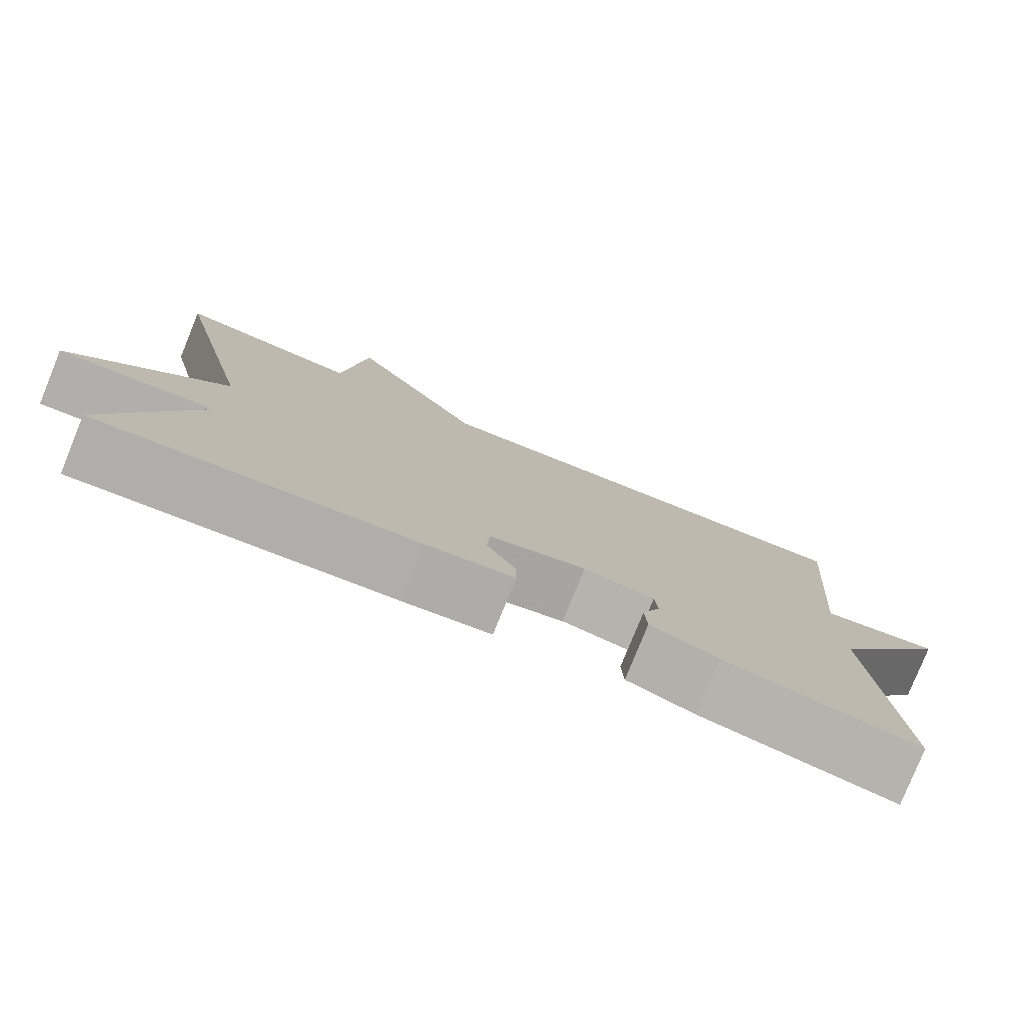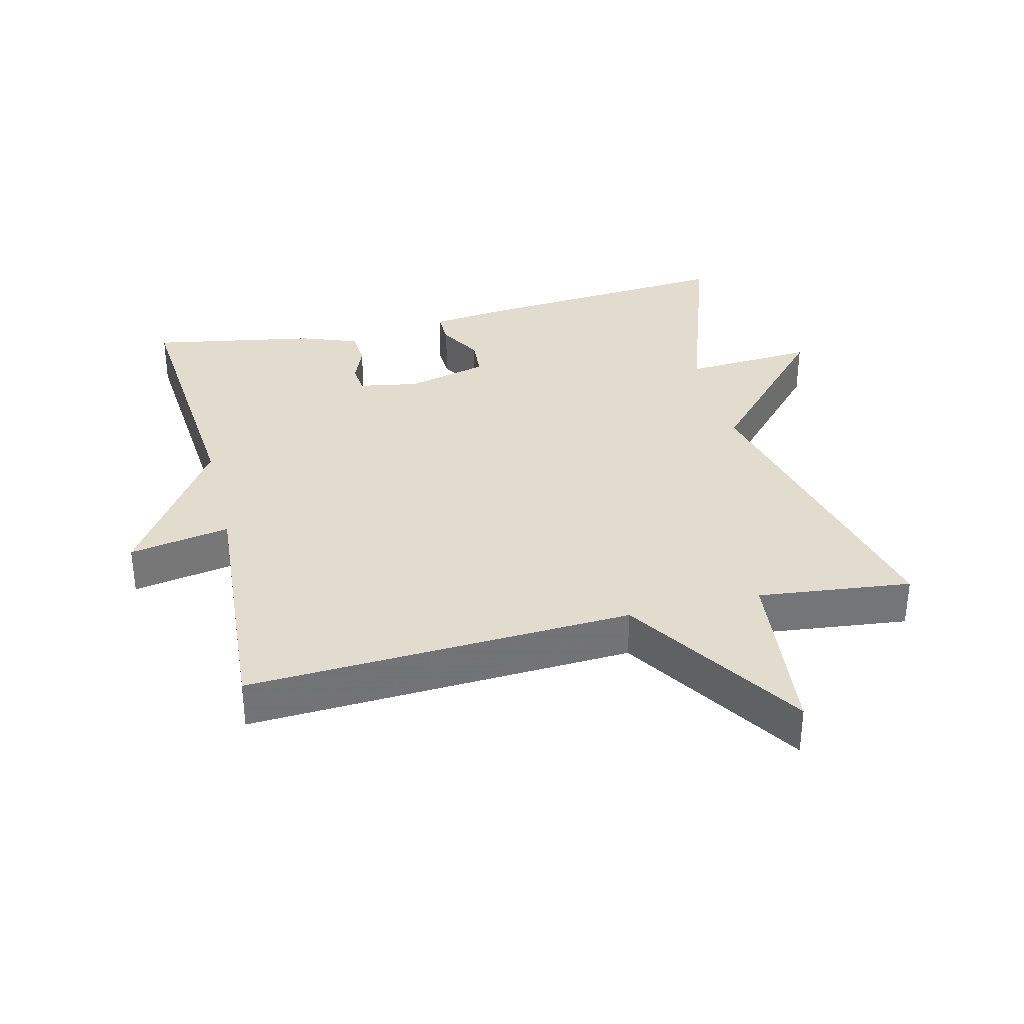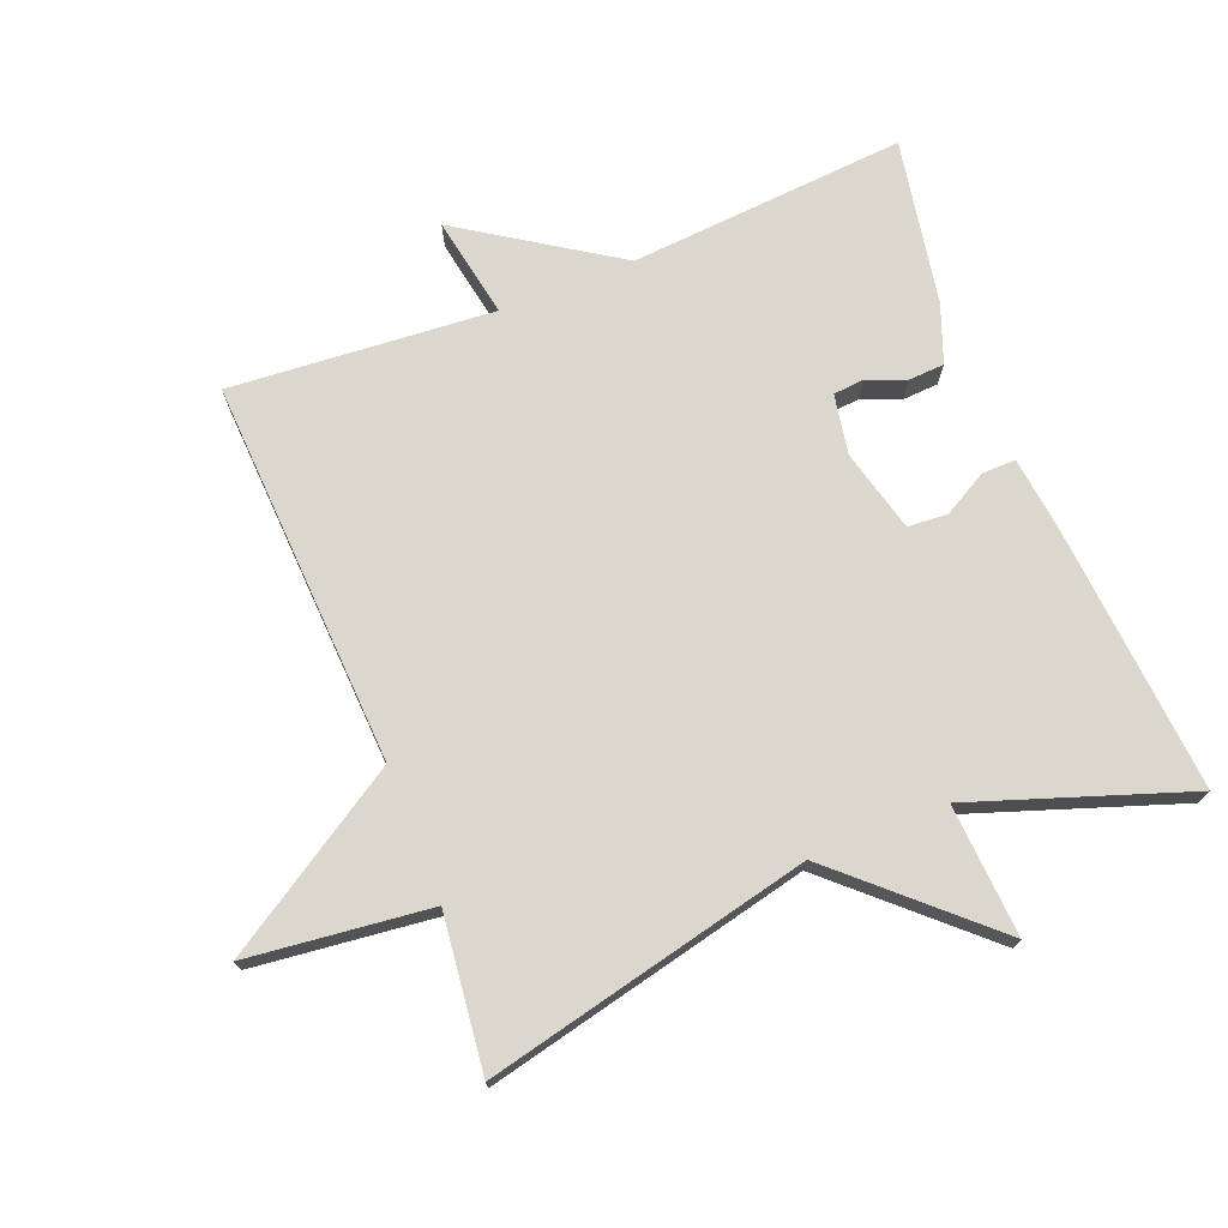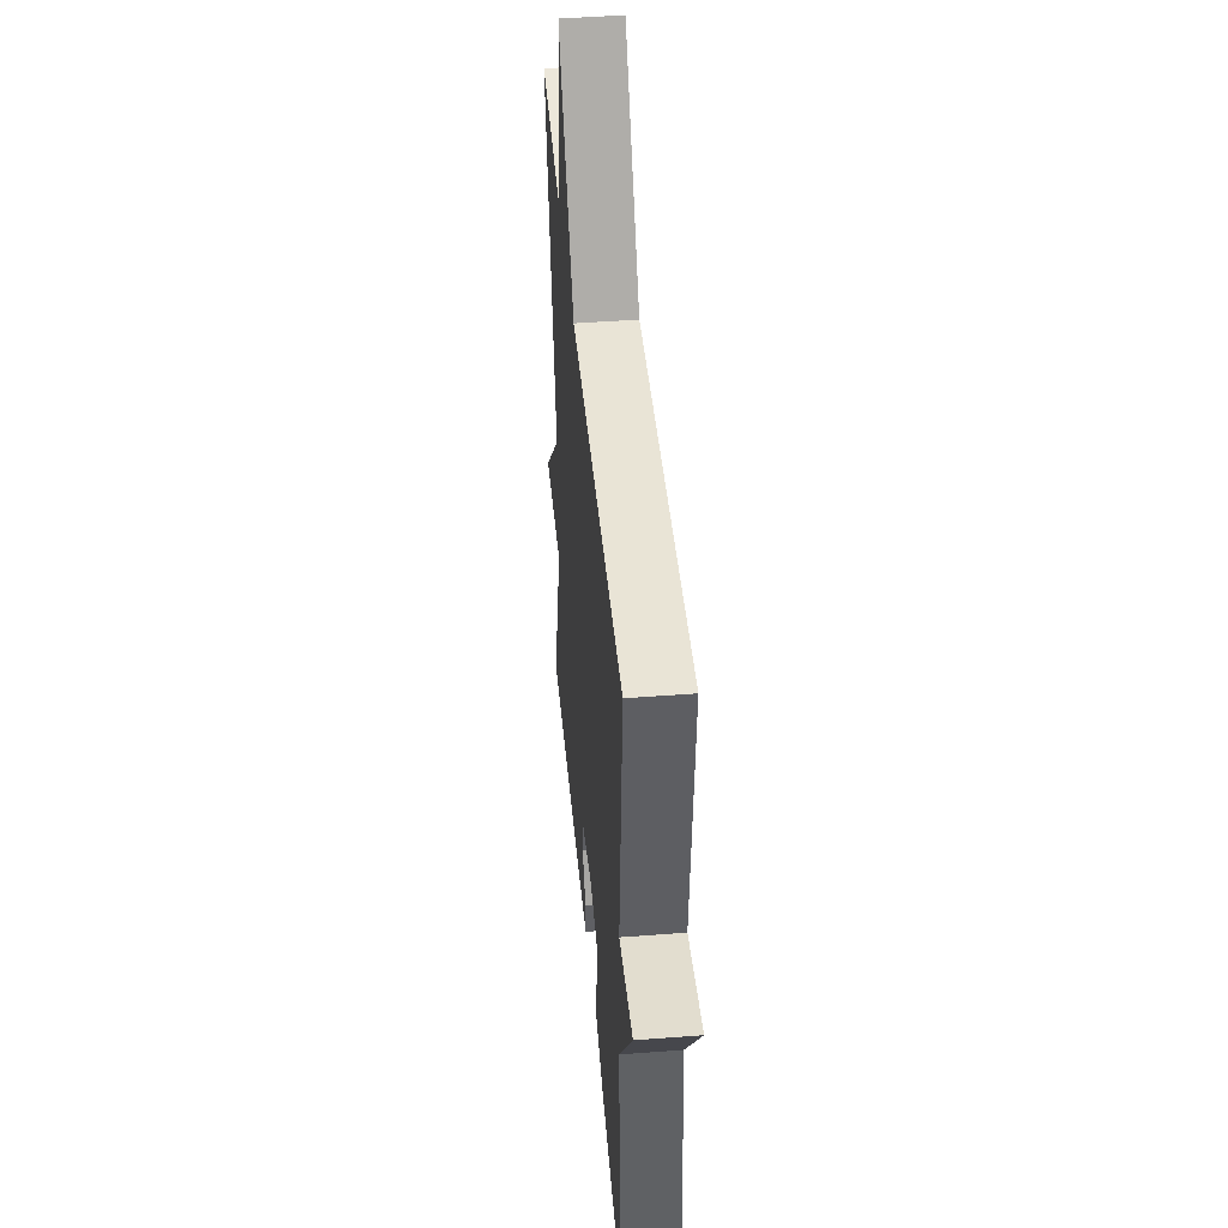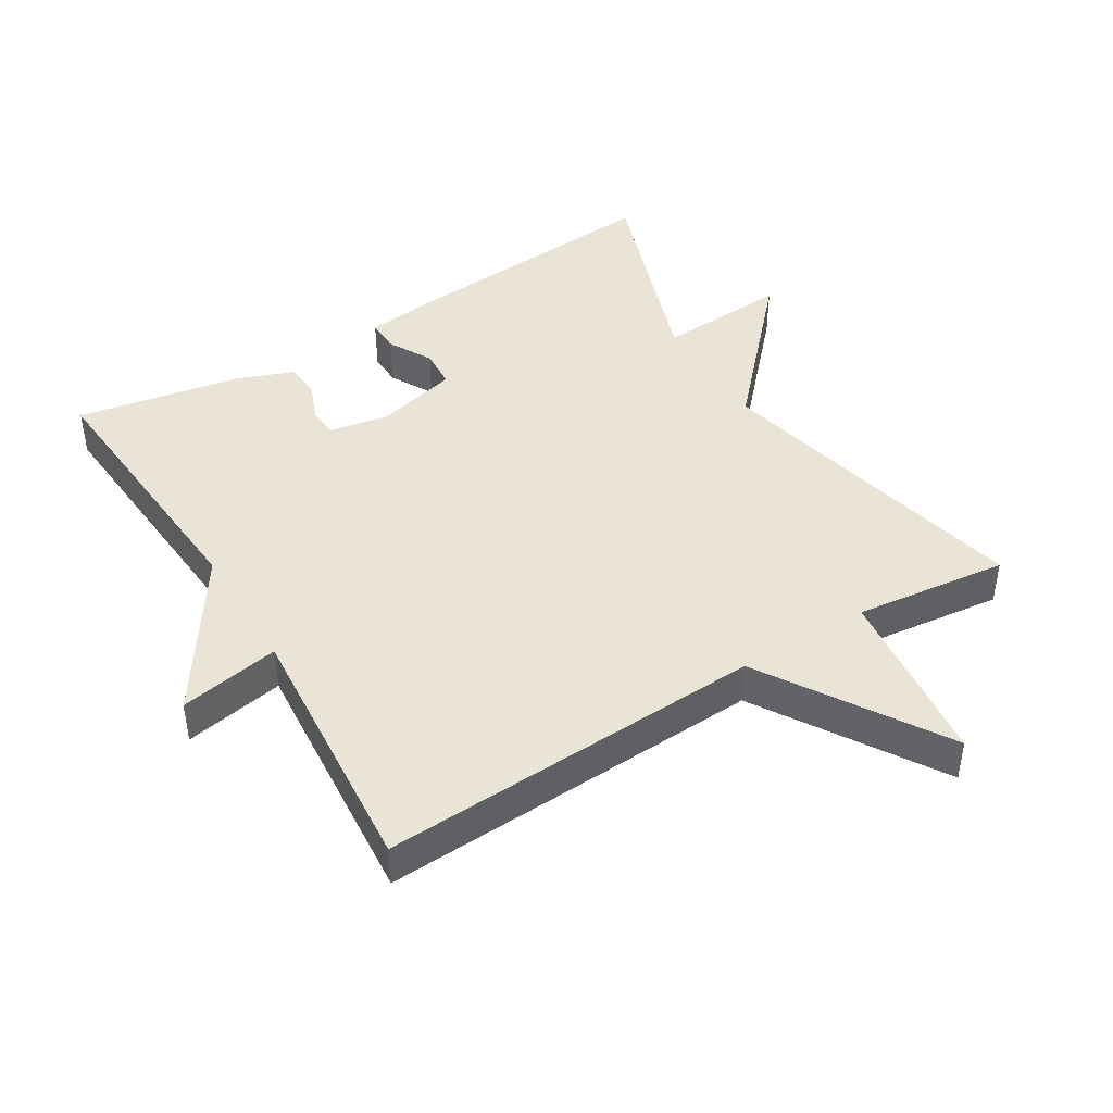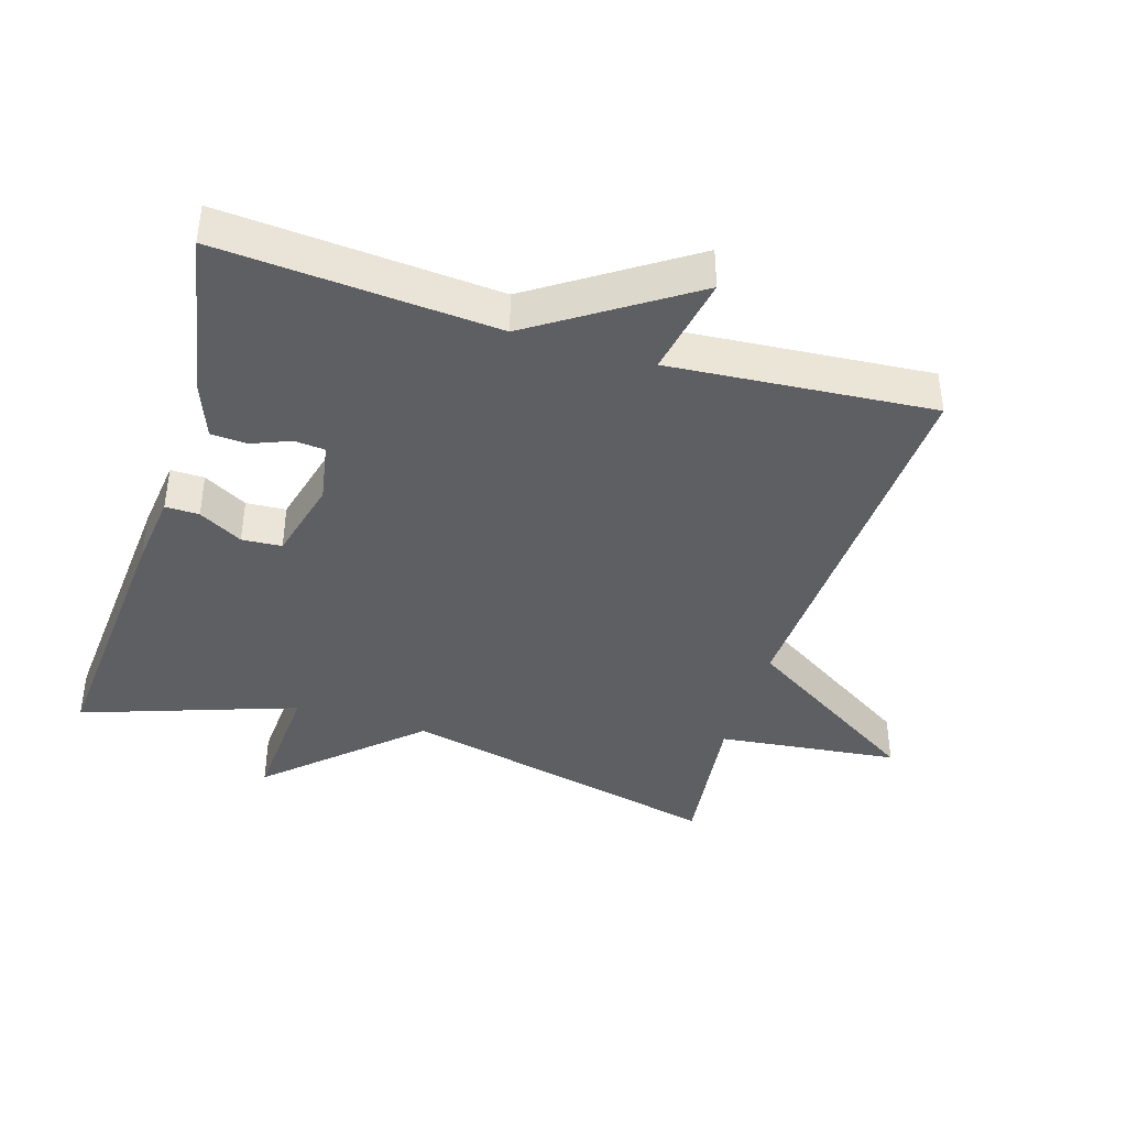
<metadata>
{"format":"obj","ext":"obj","renderer":"f3d","projection":"perspective","resolution":1024,"background":"white","views":[{"elev":-79.1,"azim":157.9,"up":"+Z"},{"elev":34.1,"azim":-14.0,"up":"+Y"},{"elev":72.8,"azim":68.2,"up":"+Y"},{"elev":45.3,"azim":-95.1,"up":"+Z"},{"elev":43.9,"azim":-31.4,"up":"+Y"},{"elev":-40.8,"azim":-107.1,"up":"+Y"}]}
</metadata>
<code>
v 0.5 0.07 0.5
v 0.39 0.07 0.018
v 0.585 0.07 -0.194
v 0.39 0.07 -0.182
v 0.5 0.07 -0.5
v 0.102 0.07 -0.469
v -0.008 0.07 -0.456
v -0.007 0.07 -0.406
v 0.029 0.07 -0.341
v 0.025 0.07 -0.282
v -0.097 0.07 -0.251
v -0.186 0.07 -0.267
v -0.19 0.07 -0.312
v -0.167 0.07 -0.369
v -0.17 0.07 -0.423
v -0.255 0.07 -0.455
v -0.5 0.07 -0.5
v -0.469 0.07 -0.09
v -0.619 0.07 0.137
v -0.469 0.07 0.11
v -0.5 0.07 0.5
v 0.072 0.07 0.473
v 0.241 0.07 0.742
v 0.272 0.07 0.473
v 0.5 0 0.5
v 0.39 0 0.018
v 0.585 0 -0.194
v 0.39 0 -0.182
v 0.5 0 -0.5
v 0.102 0 -0.469
v -0.008 0 -0.456
v -0.007 0 -0.406
v 0.029 0 -0.341
v 0.025 0 -0.282
v -0.097 0 -0.251
v -0.186 0 -0.267
v -0.19 0 -0.312
v -0.167 0 -0.369
v -0.17 0 -0.423
v -0.255 0 -0.455
v -0.5 0 -0.5
v -0.469 0 -0.09
v -0.619 0 0.137
v -0.469 0 0.11
v -0.5 0 0.5
v 0.072 0 0.473
v 0.241 0 0.742
v 0.272 0 0.473
f 22 23 24
f 20 21 22
f 20 22 24
f 18 19 20
f 24 1 2
f 20 24 2
f 18 20 2
f 16 17 18
f 15 16 18
f 14 15 18
f 13 14 18
f 12 13 18
f 11 12 18 2
f 7 8 9
f 6 7 9
f 5 6 9
f 4 5 9
f 4 9 10
f 2 3 4
f 2 4 10 11
f 48 47 46
f 46 45 44
f 48 46 44
f 44 43 42
f 26 25 48
f 26 48 44
f 26 44 42
f 42 41 40
f 42 40 39
f 42 39 38
f 42 38 37
f 42 37 36
f 26 42 36 35
f 33 32 31
f 33 31 30
f 33 30 29
f 33 29 28
f 34 33 28
f 28 27 26
f 35 34 28 26
f 1 25 26 2
f 2 26 27 3
f 3 27 28 4
f 4 28 29 5
f 5 29 30 6
f 6 30 31 7
f 7 31 32 8
f 8 32 33 9
f 9 33 34 10
f 10 34 35 11
f 11 35 36 12
f 12 36 37 13
f 13 37 38 14
f 14 38 39 15
f 15 39 40 16
f 16 40 41 17
f 17 41 42 18
f 18 42 43 19
f 19 43 44 20
f 20 44 45 21
f 21 45 46 22
f 22 46 47 23
f 23 47 48 24
f 24 48 25 1

</code>
